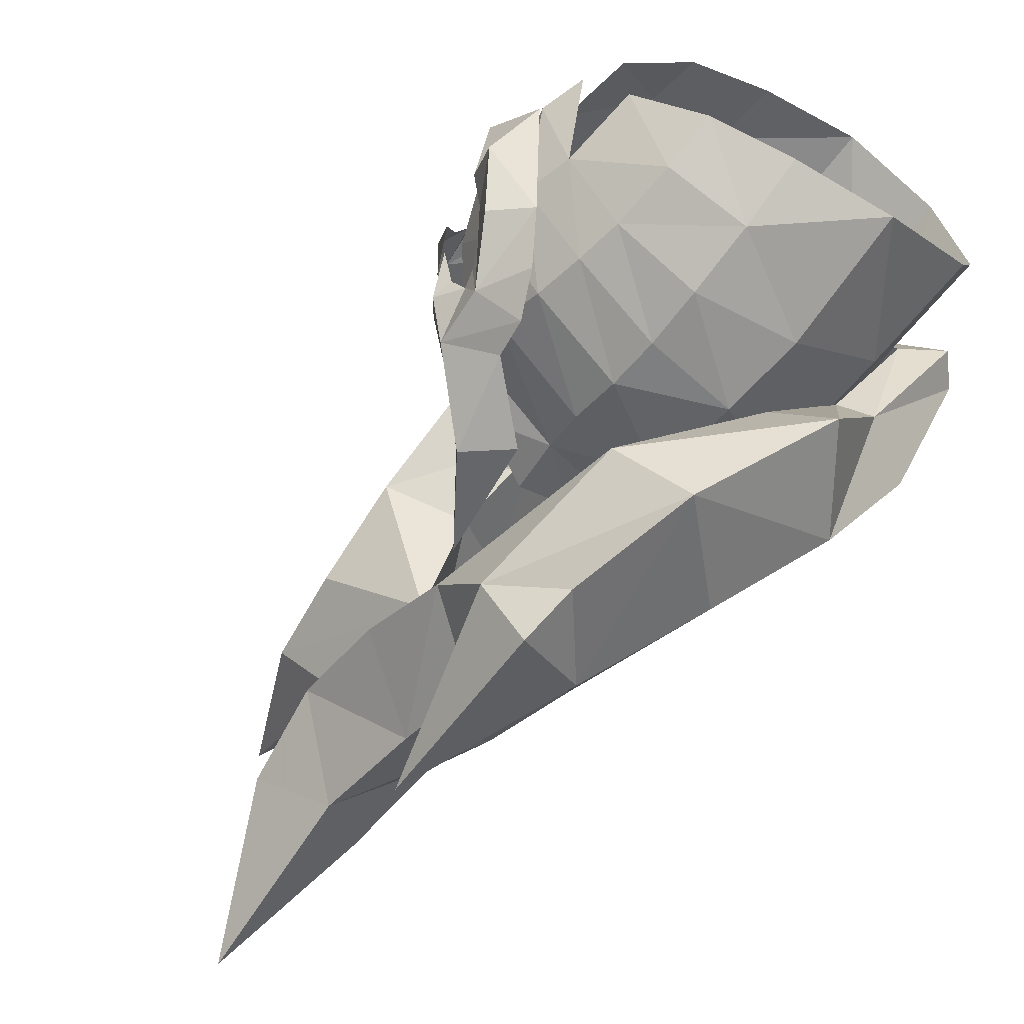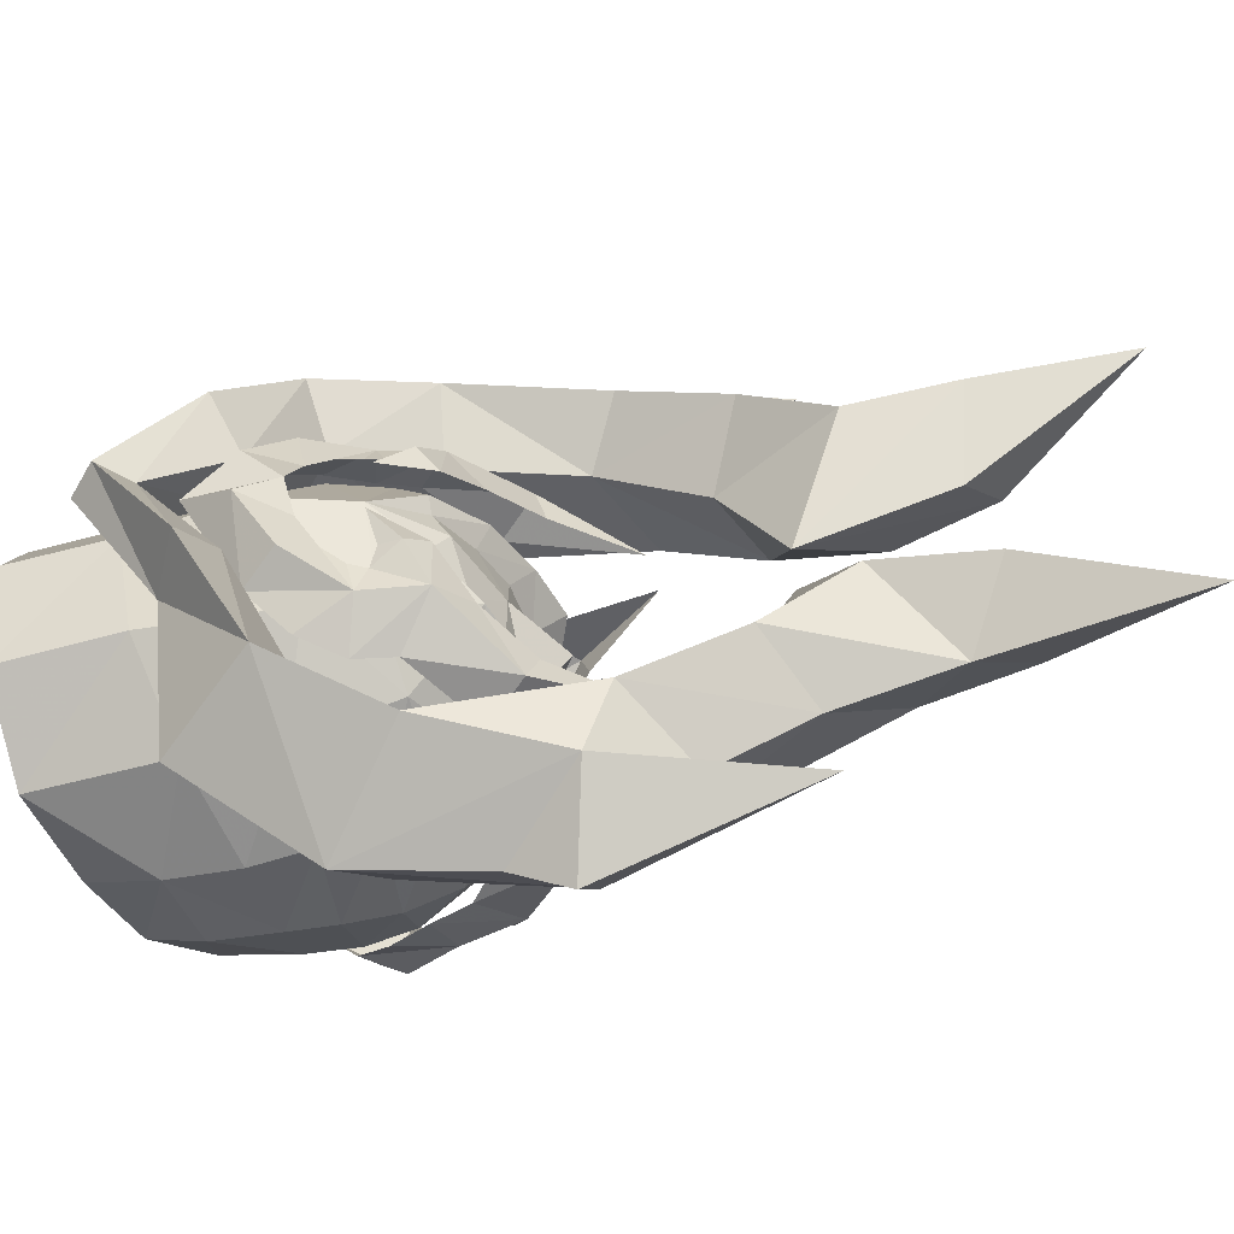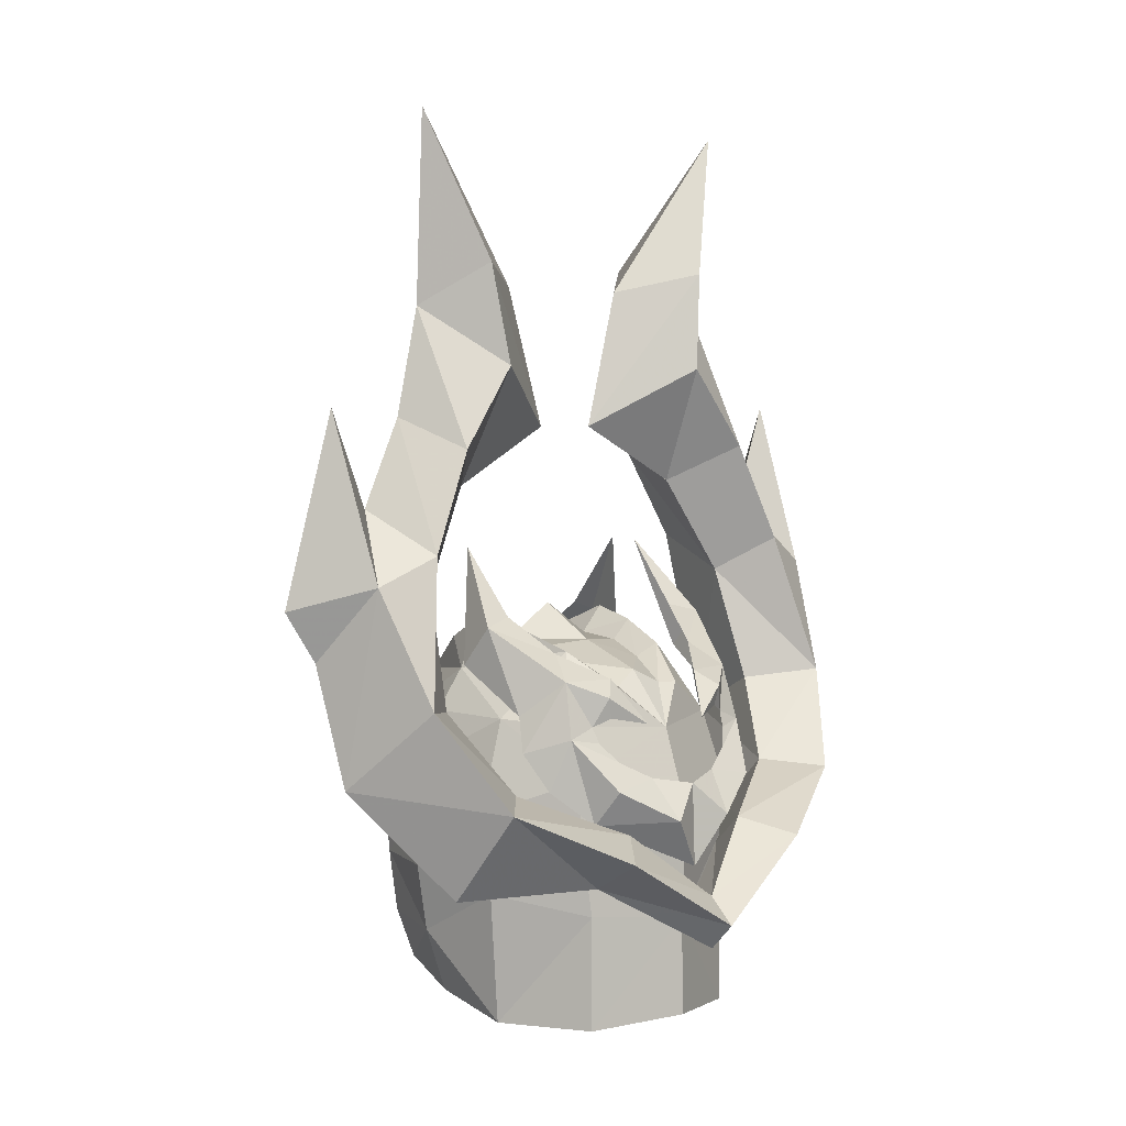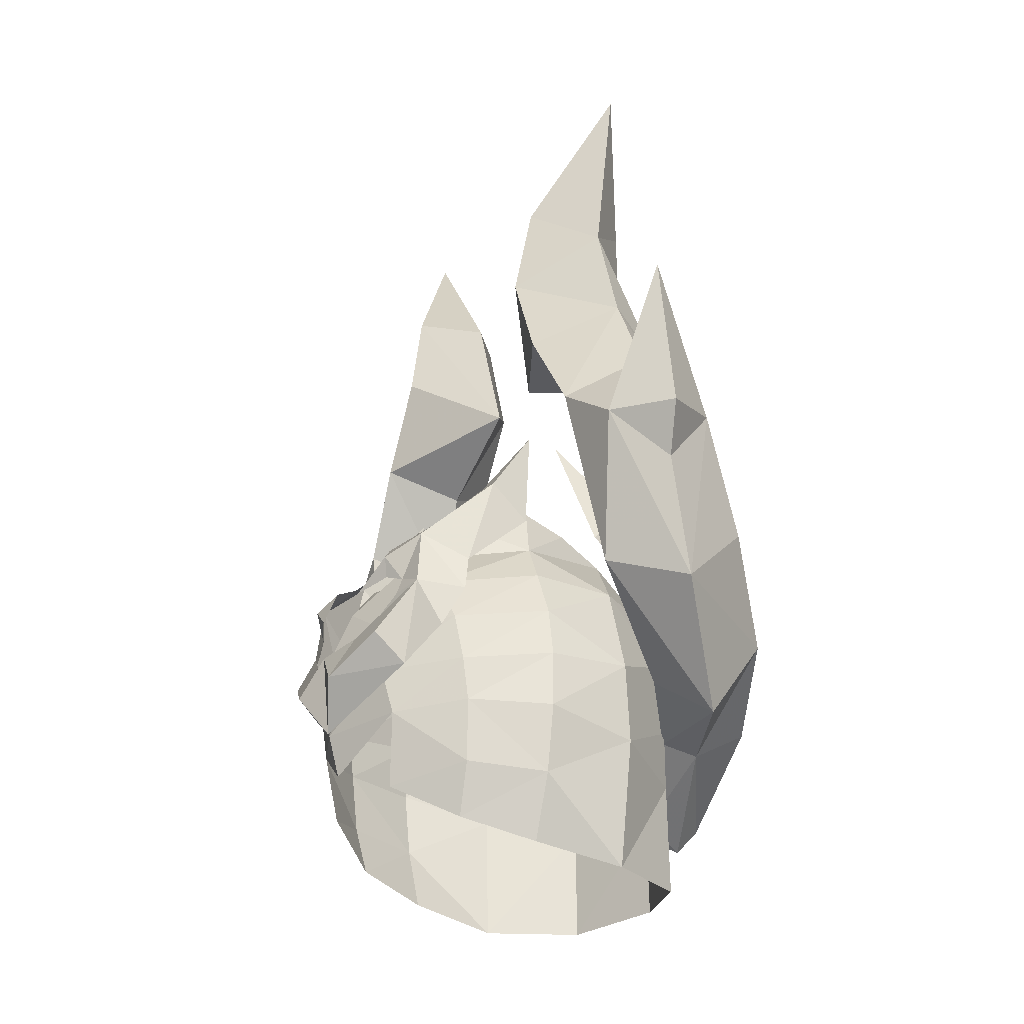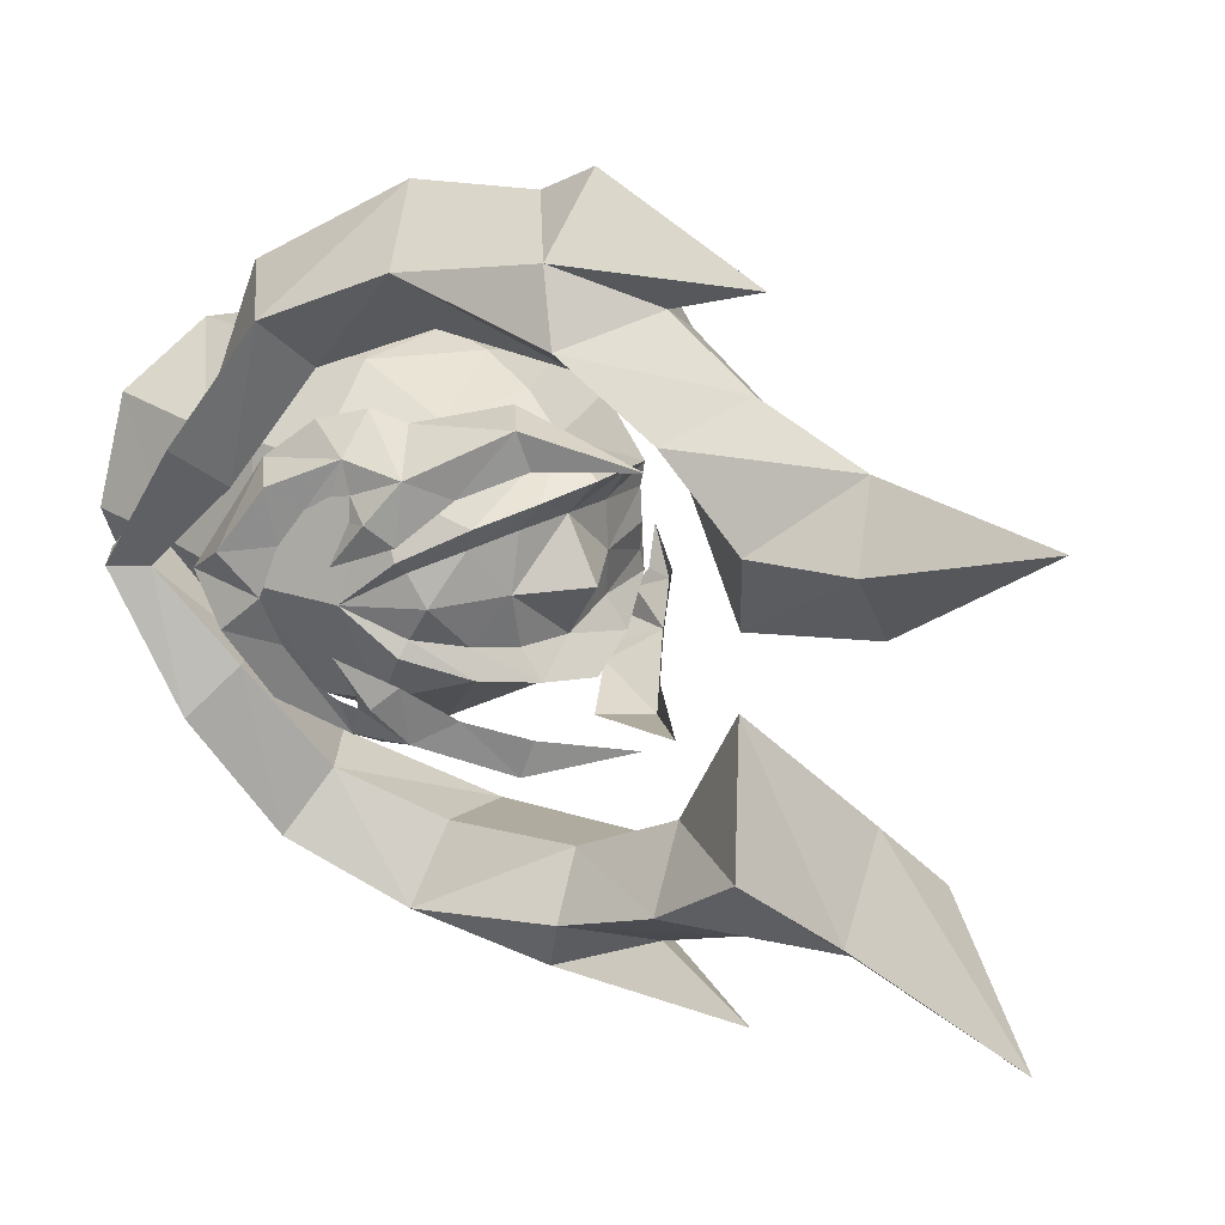
<metadata>
{"format":"obj","ext":"obj","renderer":"f3d","projection":"perspective","resolution":1024,"background":"white","views":[{"elev":-67.8,"azim":141.5,"up":"+Y"},{"elev":-61.7,"azim":-74.1,"up":"+Y"},{"elev":3.7,"azim":-134.0,"up":"+Z"},{"elev":-27.3,"azim":150.0,"up":"+Z"},{"elev":25.6,"azim":-43.3,"up":"+Y"}]}
</metadata>
<code>
g common_helmet_190057
v -0.02841 -3.254 1.642
v -1.344 -2.369 0.4766
v -2.028 -2.316 1.161
v -1.293 -2.832 2.203
v -0.8156 -4.09 1.279
v 0.2356 -3.831 3.578
v -0.4505 -4.257 2.864
v 0.4743 -2.243 5.398
v 0.3809 -2.954 4.192
v -0.8334 -2.693 3.747
v -0.5776 -1.945 5.032
v -1.969 -3.617 2.324
v -1.293 -2.832 2.203
v -2.028 -2.316 1.161
v -2.687 -2.961 1.062
v -1.409 -2.571 5.52
v -0.5776 -1.945 5.032
v -0.8334 -2.693 3.747
v -1.535 -3.186 4.207
v -2.629 -1.466 -0.05249
v -3.263 1e-06 -0.9426
v -2.778 1e-06 -0.5955
v -2.289 -1.141 0.1749
v -2.629 -1.466 -0.05249
v -3.38 -1.546 0.366
v -3.598 2e-06 -0.597
v -3.263 1e-06 -0.9426
v -2.778 -1.03 0.5987
v -3.247 2e-06 -0.2576
v -3.247 2e-06 -0.2576
v -2.778 -1.03 0.5987
v -1.779 -3.103 -0.1127
v -1.779 -3.103 -0.1127
v -0.5176 -2.968 5.929
v -0.5391 -3.53 4.772
v 0.2125 -1.769 7.992
v 0.4257 -1.662 6.717
v -0.5138 -0.4482 5.798
v -0.467 -0.9918 7.652
v -0.5391 -3.53 4.772
v -0.5176 -2.968 5.929
v -1.192 -1.955 7.913
v -0.467 -0.9918 7.652
v -0.5138 -0.4482 5.798
v -1.336 -1.757 6.588
v -0.457 -2.59 7.358
v -0.8156 -4.09 1.279
v -0.4505 -4.257 2.864
v -1.3 -3.937 3.839
v -0.3149 -4.623 3.518
v -0.5094 -4.029 6.051
v -0.3149 -4.623 3.518
v -0.457 -2.59 7.358
v -0.5094 -4.029 6.051
v -0.6849 -2.68 9.864
v -0.6849 -2.68 9.864
v -0.0284 3.254 1.642
v -1.293 2.832 2.203
v -2.028 2.316 1.161
v -1.344 2.369 0.4766
v -0.8156 4.09 1.279
v -0.4505 4.257 2.864
v 0.2356 3.831 3.578
v 0.4744 2.243 5.398
v -0.5775 1.945 5.032
v -0.8334 2.693 3.747
v 0.3809 2.954 4.192
v -1.969 3.617 2.324
v -2.687 2.961 1.062
v -2.028 2.316 1.161
v -1.293 2.832 2.203
v -1.409 2.571 5.52
v -1.535 3.186 4.207
v -0.8334 2.693 3.747
v -0.5775 1.945 5.032
v -2.629 1.466 -0.0525
v -2.289 1.141 0.1749
v -2.629 1.466 -0.0525
v -3.38 1.546 0.366
v -2.778 1.03 0.5987
v -2.778 1.03 0.5987
v -1.779 3.103 -0.1127
v -1.779 3.103 -0.1127
v -0.5176 2.968 5.929
v -0.5391 3.53 4.772
v 0.2125 1.769 7.992
v -0.467 0.9919 7.652
v -0.5138 0.4482 5.798
v 0.4257 1.662 6.717
v -0.5176 2.968 5.929
v -0.5391 3.53 4.772
v -1.192 1.955 7.913
v -1.336 1.757 6.588
v -0.5138 0.4482 5.798
v -0.467 0.9919 7.652
v -0.4569 2.59 7.358
v -0.8156 4.09 1.279
v -1.3 3.937 3.839
v -0.4505 4.257 2.864
v -0.3149 4.623 3.518
v -0.5094 4.029 6.051
v -0.3149 4.623 3.518
v -0.4569 2.59 7.358
v -0.5094 4.029 6.051
v -0.6849 2.68 9.864
v -0.6849 2.68 9.864
f 1 2 3
f 3 4 1
f 5 1 6
f 6 7 5
f 8 9 10
f 10 11 8
f 12 13 14
f 14 15 12
f 16 17 18
f 18 19 16
f 20 21 22
f 22 23 20
f 24 25 26
f 26 27 24
f 25 28 29
f 29 26 25
f 23 22 30
f 30 31 23
f 15 25 24
f 24 32 15
f 33 20 23
f 23 2 33
f 2 23 31
f 31 3 2
f 28 25 15
f 15 14 28
f 34 35 9
f 9 8 34
f 36 37 38
f 38 39 36
f 19 40 41
f 41 16 19
f 42 43 44
f 44 45 42
f 37 46 34
f 34 8 37
f 47 48 49
f 49 12 47
f 49 48 50
f 9 1 10
f 37 36 46
f 9 35 6
f 33 2 1
f 51 52 6
f 8 11 38
f 35 51 6
f 4 10 1
f 33 1 5
f 19 12 49
f 45 53 42
f 19 49 40
f 15 47 12
f 54 49 50
f 17 45 44
f 40 49 54
f 13 12 18
f 15 32 47
f 39 55 36
f 46 36 55
f 42 53 56
f 43 42 56
f 37 8 38
f 6 1 9
f 6 52 7
f 18 12 19
f 53 45 16
f 17 16 45
f 53 16 41
f 57 58 59
f 59 60 57
f 61 62 63
f 63 57 61
f 64 65 66
f 66 67 64
f 68 69 70
f 70 71 68
f 72 73 74
f 74 75 72
f 76 77 22
f 22 21 76
f 78 27 26
f 26 79 78
f 79 26 29
f 29 80 79
f 77 81 30
f 30 22 77
f 69 82 78
f 78 79 69
f 83 60 77
f 77 76 83
f 60 59 81
f 81 77 60
f 80 70 69
f 69 79 80
f 84 64 67
f 67 85 84
f 86 87 88
f 88 89 86
f 73 72 90
f 90 91 73
f 92 93 94
f 94 95 92
f 89 64 84
f 84 96 89
f 97 68 98
f 98 99 97
f 98 100 99
f 67 66 57
f 89 96 86
f 67 63 85
f 83 57 60
f 101 63 102
f 64 88 65
f 85 63 101
f 58 57 66
f 83 61 57
f 73 98 68
f 93 92 103
f 73 91 98
f 69 68 97
f 104 100 98
f 75 94 93
f 91 104 98
f 71 74 68
f 69 97 82
f 87 86 105
f 96 105 86
f 92 106 103
f 95 106 92
f 89 88 64
f 63 67 57
f 63 62 102
f 74 73 68
f 103 72 93
f 75 93 72
f 103 90 72
g common_helmet_190057
v -1.087 -2.058 0.7855
v -1.185 -1.991 -0.2659
v 0.1171 -2.128 -0.04
v 0.09849 -2.109 0.7094
v 1.402 -0.3784 2.382
v 1.342 -5e-06 2.473
v 0.5575 -3e-06 2.767
v 0.5861 -0.5592 2.701
v 1.465 -0.6553 2.385
v 2.105 -7e-06 1.628
v 1.946 -7e-06 1.804
v 0.7079 -0.9513 2.913
v -0.1646 -0.6998 2.926
v -0.05733 -1.132 3.266
v -1.345 -0.5543 2.675
v -1.425 -0.8611 2.848
v -0.7189 -1.026 3.118
v -0.7945 -0.6705 2.862
v -1.919 -0.3814 2.387
v -2.079 -0.5408 2.396
v 1.187 -1.723 -0.0369
v 0.116 -1.973 -0.9355
v 1.142 -1.628 -0.8632
v -2.283 -1.224 -2
v -2.27 -1.211 -0.5119
v -2.724 1e-06 -0.625
v -2.748 0 -1.907
v -1.116 -1.806 -1.997
v 1.096 -1.37 -1.547
v 0.115 -1.656 -1.802
v -2.212 -1.298 0.2711
v -2.786 2e-06 0.8061
v -1.822 2e-06 2.579
v -2.427 2e-06 1.865
v -2.136 -1.344 1.239
v 2.077 -0.9348 0.4588
v 1.942 -1.018 -0.1385
v 2.377 -9e-06 -0.2235
v 1.355 -1.632 1.163
v 1.264 -1.715 0.5411
v 2.03 -0.9029 1.08
v 2.381 -8e-06 0.9632
v 0.05175 -1.397 2.559
v 0.1238 -1.745 2.008
v 1.431 -1.303 1.778
v -1.075 -1.708 1.998
v 0.1102 -2.014 1.366
v 2.206 -8e-06 0.4391
v -1.936 -1.24 1.934
v -0.1705 -1e-06 3.379
v -0.9567 0 2.915
v 2.224 -9e-06 -0.7764
v 1.845 -0.798 -1.091
v 1.962 -0.8299 2.32
v 1.455 -1.291 2.694
v 1.836 -1.529 2.324
v 2.155 -1.083 2.075
v 1.918 -1.596 1.583
v 1.62 -1.763 0.9352
v 1.931 -1.31 0.4632
v 2.343 -1.226 0.8719
v 2.154 -1.008 1.245
v 2.023 -1.198 1.504
v 1.282 -1.871 1.932
v 1.364 -1.936 1.456
v 2.29 -0.5502 1.702
v 0.9771 -2.009 3.105
v 0.8978 -1.563 3.233
v 0.1686 -1.617 4.219
v 0.4596 -2.002 2.651
v 2.089 -1.014 1.812
v 1.961 -1.243 1.719
v 2.399 -9e-06 -0.1964
v 2.508 -8e-06 0.8879
v 2.643 -0.4646 0.4245
v 2.324 -0.5873 1.004
v -2.189 -0.7908 2.541
v -2.418 -1.044 2.331
v -2.076 -1.493 2.544
v -1.644 -1.256 2.853
v -2.26 -1.572 1.822
v -2.771 -1.206 1.167
v -2.42 -1.307 0.7083
v -2.056 -1.758 1.143
v -2.367 -1.173 1.75
v -2.529 -0.9853 1.506
v -1.735 -1.926 1.628
v -1.588 -1.854 2.088
v -2.592 -0.5158 1.968
v -1.129 -1.976 3.21
v -0.2916 -1.579 4.204
v -1.024 -1.529 3.317
v -0.6778 -1.99 2.691
v -2.387 -0.9817 2.059
v -2.278 -1.215 1.954
v -2.948 2e-06 0.0897
v -3.114 -0.4471 0.7481
v -2.909 3e-06 1.179
v -2.722 -0.5656 1.281
v -1.087 2.058 0.7855
v 0.0985 2.109 0.7094
v 0.1171 2.128 -0.04
v -1.185 1.991 -0.2659
v 1.402 0.3784 2.382
v 0.5861 0.5592 2.701
v 1.465 0.6552 2.385
v 0.7079 0.9513 2.913
v -0.1646 0.6998 2.926
v -0.05733 1.132 3.266
v -1.345 0.5543 2.675
v -0.7945 0.6705 2.862
v -0.7189 1.026 3.118
v -1.424 0.8611 2.848
v -1.919 0.3814 2.387
v -2.079 0.5408 2.396
v 1.187 1.723 -0.0369
v 1.142 1.628 -0.8632
v 0.1161 1.973 -0.9355
v -2.283 1.224 -2
v -2.27 1.211 -0.5119
v -1.116 1.806 -1.997
v 1.096 1.37 -1.547
v 0.115 1.656 -1.802
v -2.212 1.298 0.2711
v -2.136 1.344 1.239
v 2.077 0.9348 0.4588
v 1.942 1.018 -0.1385
v 1.355 1.632 1.163
v 1.264 1.715 0.5411
v 2.03 0.9029 1.08
v 0.05176 1.397 2.559
v 1.431 1.303 1.778
v 0.1238 1.745 2.008
v -1.075 1.708 1.998
v 0.1102 2.014 1.366
v -1.936 1.24 1.934
v 1.845 0.798 -1.091
v 1.962 0.8299 2.32
v 2.155 1.083 2.075
v 1.836 1.529 2.324
v 1.455 1.291 2.694
v 1.918 1.596 1.583
v 2.343 1.226 0.8719
v 1.931 1.31 0.4632
v 1.62 1.763 0.9352
v 2.023 1.198 1.504
v 2.154 1.008 1.245
v 1.364 1.936 1.456
v 1.282 1.871 1.932
v 2.29 0.5502 1.702
v 0.9771 2.009 3.105
v 0.1686 1.617 4.219
v 0.8978 1.563 3.233
v 0.4596 2.002 2.651
v 2.089 1.014 1.812
v 1.961 1.243 1.719
v 2.643 0.4646 0.4245
v 2.324 0.5873 1.004
v -2.189 0.7908 2.541
v -1.644 1.256 2.853
v -2.076 1.493 2.544
v -2.418 1.044 2.331
v -2.26 1.572 1.822
v -2.056 1.758 1.143
v -2.42 1.307 0.7083
v -2.771 1.206 1.167
v -2.529 0.9853 1.506
v -2.367 1.173 1.75
v -1.588 1.854 2.088
v -1.735 1.926 1.628
v -2.592 0.5158 1.968
v -1.129 1.976 3.21
v -1.024 1.529 3.317
v -0.2916 1.579 4.204
v -0.6778 1.99 2.691
v -2.387 0.9817 2.059
v -2.278 1.215 1.954
v -3.114 0.4471 0.7481
v -2.722 0.5656 1.281
f 107 108 109
f 109 110 107
f 111 112 113
f 113 114 111
f 115 116 117
f 117 111 115
f 115 111 114
f 114 118 115
f 119 120 118
f 118 114 119
f 121 122 123
f 123 124 121
f 125 126 122
f 122 121 125
f 127 109 128
f 128 129 127
f 130 131 132
f 132 133 130
f 134 108 131
f 131 130 134
f 135 129 128
f 128 136 135
f 137 138 132
f 125 139 140
f 140 138 141
f 142 143 144
f 145 146 142
f 147 148 116
f 141 137 107
f 149 150 151
f 118 120 149
f 112 111 117
f 127 110 109
f 142 146 143
f 145 147 151
f 107 152 141
f 150 153 145
f 131 108 137
f 148 147 154
f 155 141 152
f 149 122 152
f 119 156 157
f 110 127 146
f 146 153 110
f 153 107 110
f 146 145 153
f 144 143 158
f 121 157 139
f 121 139 125
f 152 122 155
f 149 152 150
f 152 107 153
f 150 152 153
f 118 149 115
f 107 137 108
f 116 115 147
f 150 145 151
f 124 157 121
f 154 147 142
f 156 119 113
f 157 124 119
f 114 113 119
f 123 149 120
f 149 123 122
f 123 120 119
f 146 127 143
f 147 145 142
f 151 115 149
f 147 115 151
f 142 144 154
f 155 140 141
f 124 123 119
f 122 126 155
f 155 126 140
f 126 125 140
f 138 137 141
f 131 137 132
f 127 129 143
f 136 128 134
f 108 128 109
f 134 128 108
f 159 129 135
f 143 129 159
f 160 161 162
f 162 163 160
f 164 165 166
f 166 167 164
f 164 167 168
f 168 169 164
f 162 170 171
f 171 164 162
f 163 172 160
f 162 161 173
f 173 174 175
f 176 173 175
f 170 173 176
f 177 172 163
f 164 178 162
f 178 163 162
f 164 171 165
f 178 177 163
f 179 180 181
f 169 178 164
f 182 167 181
f 166 181 167
f 182 168 167
f 170 162 173
f 161 174 173
f 180 182 181
f 166 179 181
f 183 184 185
f 185 186 183
f 187 188 189
f 189 190 187
f 187 191 192
f 192 188 187
f 185 187 193
f 193 194 185
f 184 183 195
f 185 196 186
f 196 197 198
f 199 197 196
f 194 199 196
f 200 184 195
f 187 185 201
f 201 185 184
f 187 190 193
f 201 184 200
f 202 203 204
f 191 187 201
f 205 203 188
f 189 188 203
f 205 188 192
f 194 196 185
f 186 196 198
f 204 203 205
f 189 203 202
f 206 207 208
f 208 209 206
f 210 211 113
f 113 112 210
f 212 210 117
f 117 116 212
f 212 213 211
f 211 210 212
f 214 211 213
f 213 215 214
f 216 217 218
f 218 219 216
f 220 216 219
f 219 221 220
f 222 223 224
f 224 208 222
f 225 133 132
f 132 226 225
f 227 225 226
f 226 209 227
f 228 229 224
f 224 223 228
f 230 132 138
f 220 140 139
f 140 231 138
f 232 144 233
f 234 232 235
f 236 116 148
f 231 206 230
f 237 238 239
f 213 237 215
f 112 117 210
f 222 208 207
f 232 233 235
f 234 238 236
f 206 231 240
f 239 234 241
f 226 230 209
f 148 154 236
f 242 240 231
f 237 240 219
f 214 157 156
f 207 235 222
f 235 207 241
f 241 207 206
f 235 241 234
f 144 158 233
f 216 139 157
f 216 220 139
f 240 242 219
f 237 239 240
f 240 241 206
f 239 241 240
f 213 212 237
f 206 209 230
f 116 236 212
f 239 238 234
f 217 216 157
f 154 232 236
f 156 113 214
f 157 214 217
f 211 214 113
f 218 215 237
f 237 219 218
f 218 214 215
f 235 233 222
f 236 232 234
f 238 237 212
f 236 238 212
f 232 154 144
f 242 231 140
f 217 214 218
f 219 242 221
f 242 140 221
f 221 140 220
f 138 231 230
f 226 132 230
f 222 233 223
f 229 227 224
f 209 208 224
f 227 209 224
f 243 228 223
f 233 243 223
f 244 245 246
f 246 247 244
f 248 249 250
f 250 251 248
f 248 252 253
f 253 249 248
f 246 248 254
f 254 255 246
f 245 244 256
f 246 257 247
f 257 258 259
f 260 258 257
f 255 260 257
f 261 245 256
f 248 246 262
f 262 246 245
f 248 251 254
f 262 245 261
f 179 263 180
f 252 248 262
f 264 263 249
f 250 249 263
f 264 249 253
f 255 257 246
f 247 257 259
f 180 263 264
f 250 263 179
f 265 266 267
f 267 268 265
f 269 270 271
f 271 272 269
f 269 272 273
f 273 274 269
f 267 275 276
f 276 269 267
f 268 277 265
f 267 266 278
f 278 279 280
f 281 278 280
f 275 278 281
f 282 277 268
f 269 283 267
f 283 268 267
f 269 276 270
f 283 282 268
f 202 204 284
f 274 283 269
f 285 272 284
f 271 284 272
f 285 273 272
f 275 267 278
f 266 279 278
f 204 285 284
f 271 202 284

</code>
